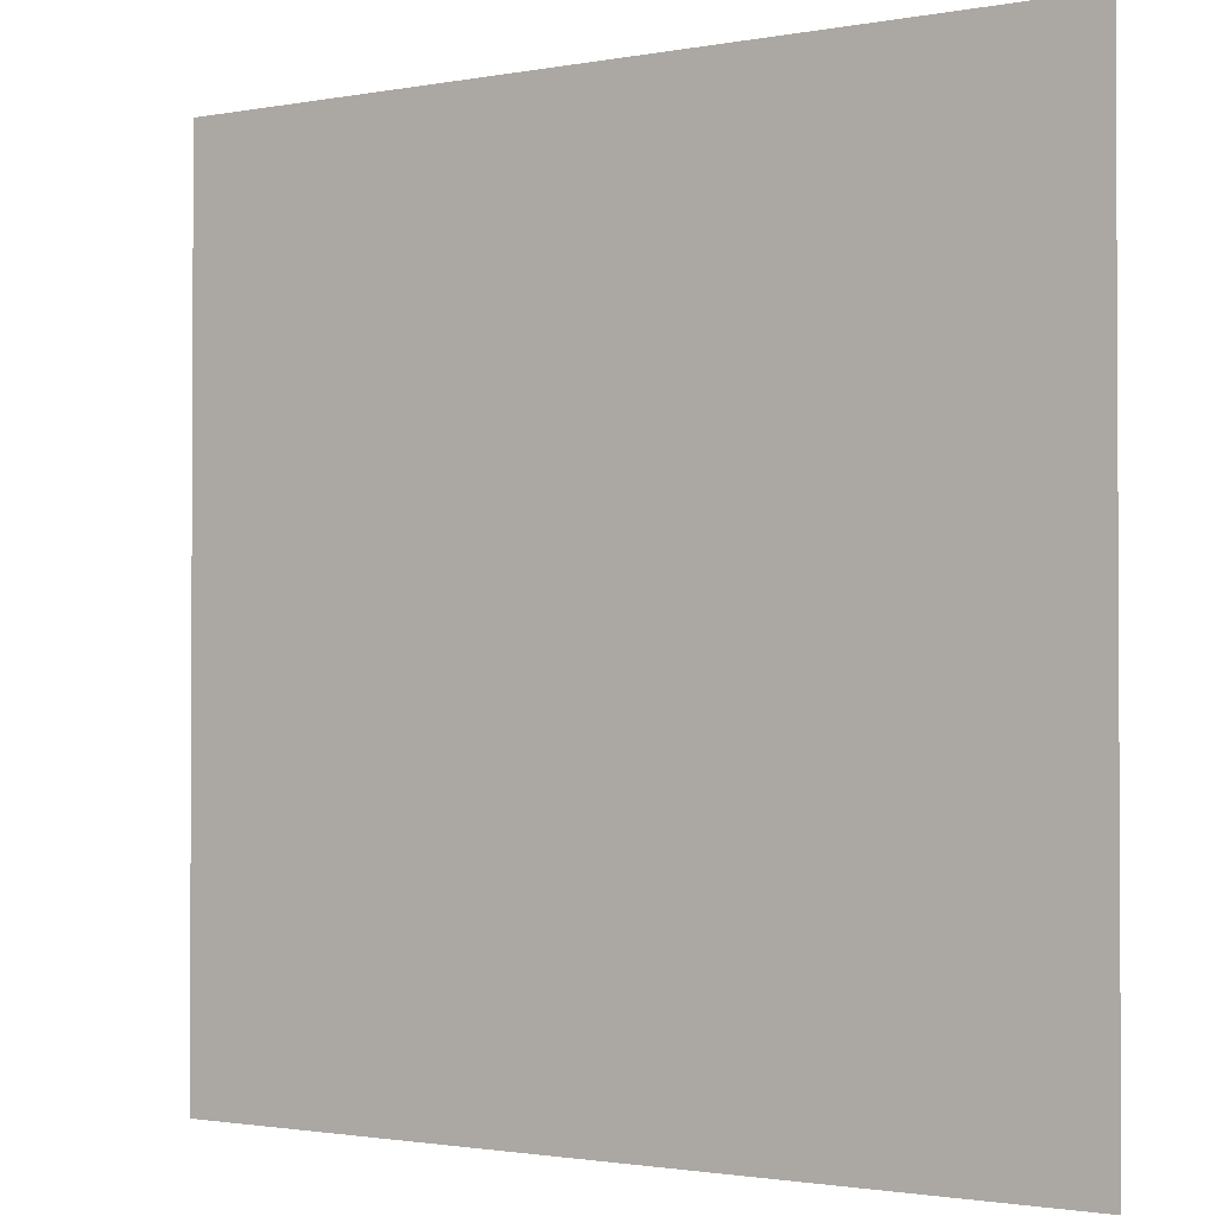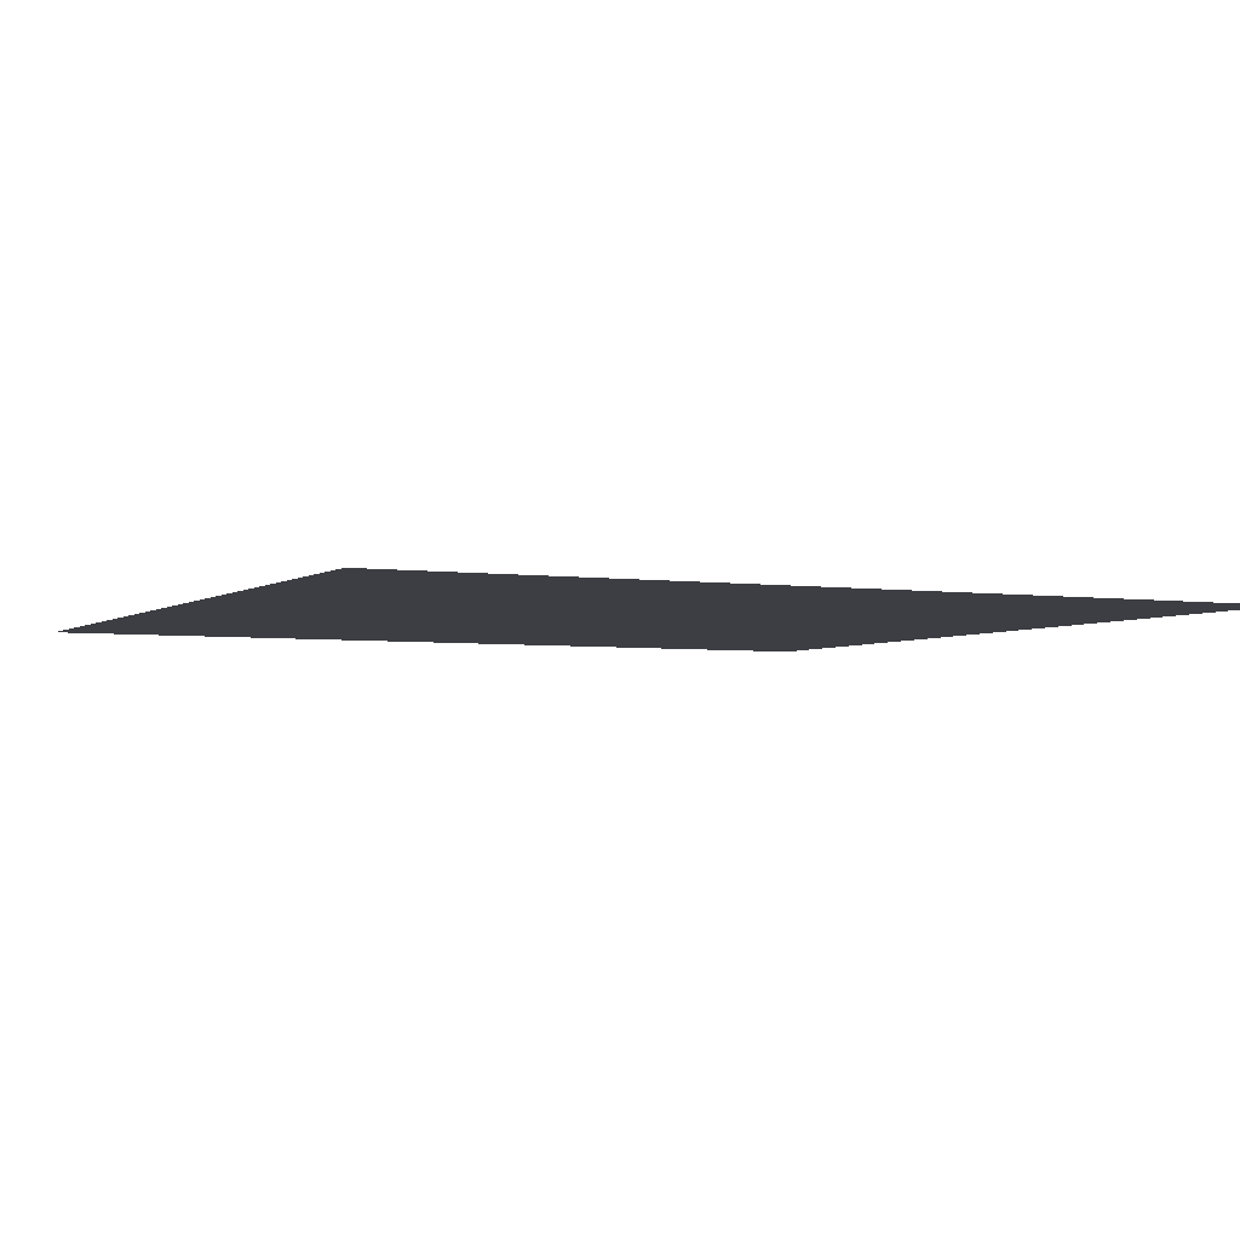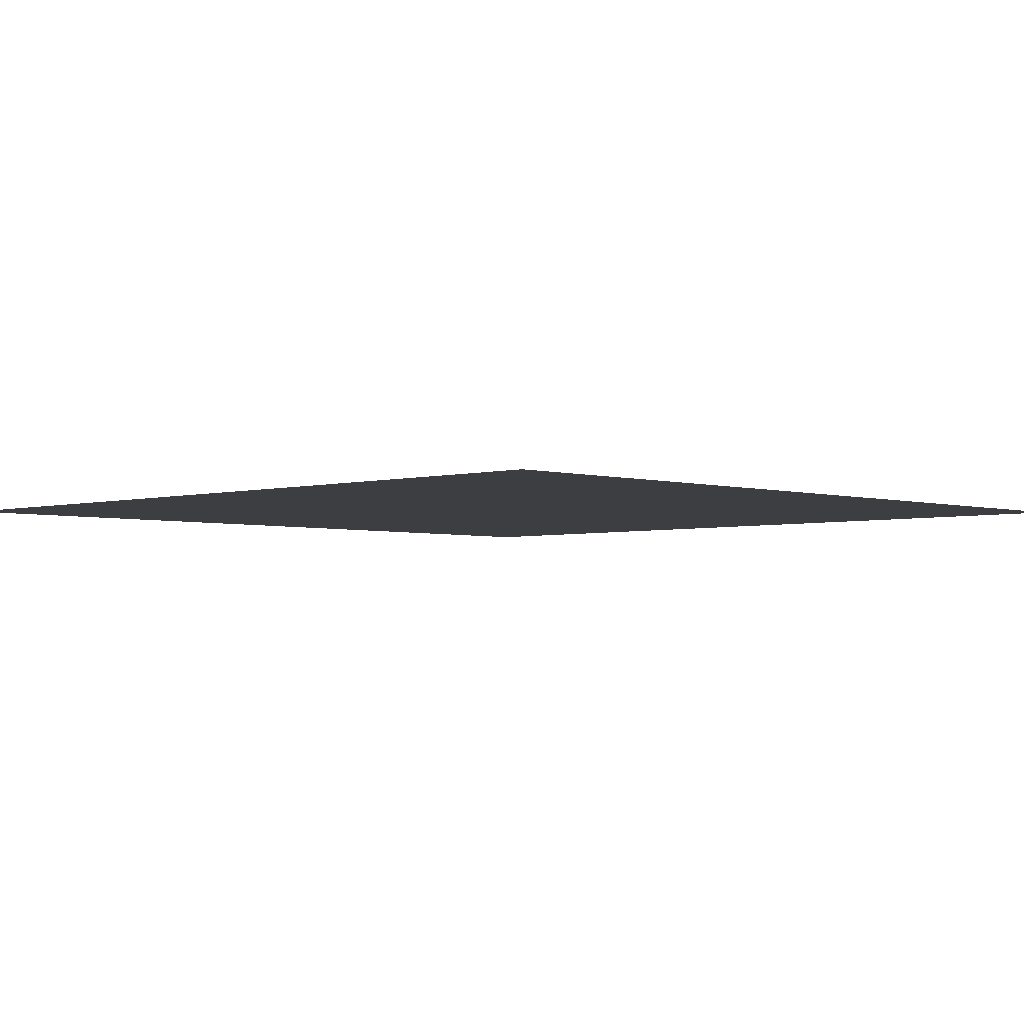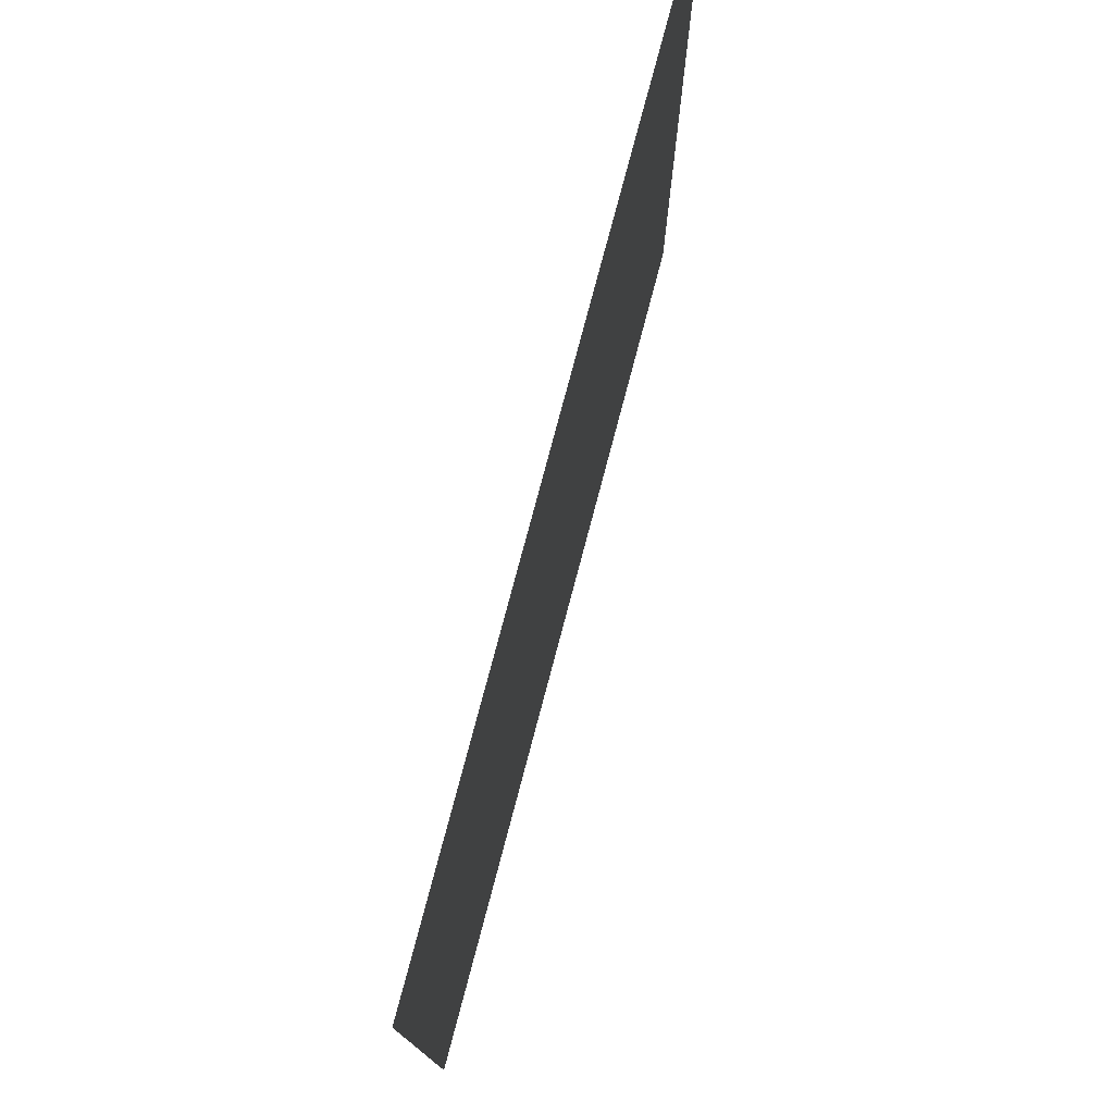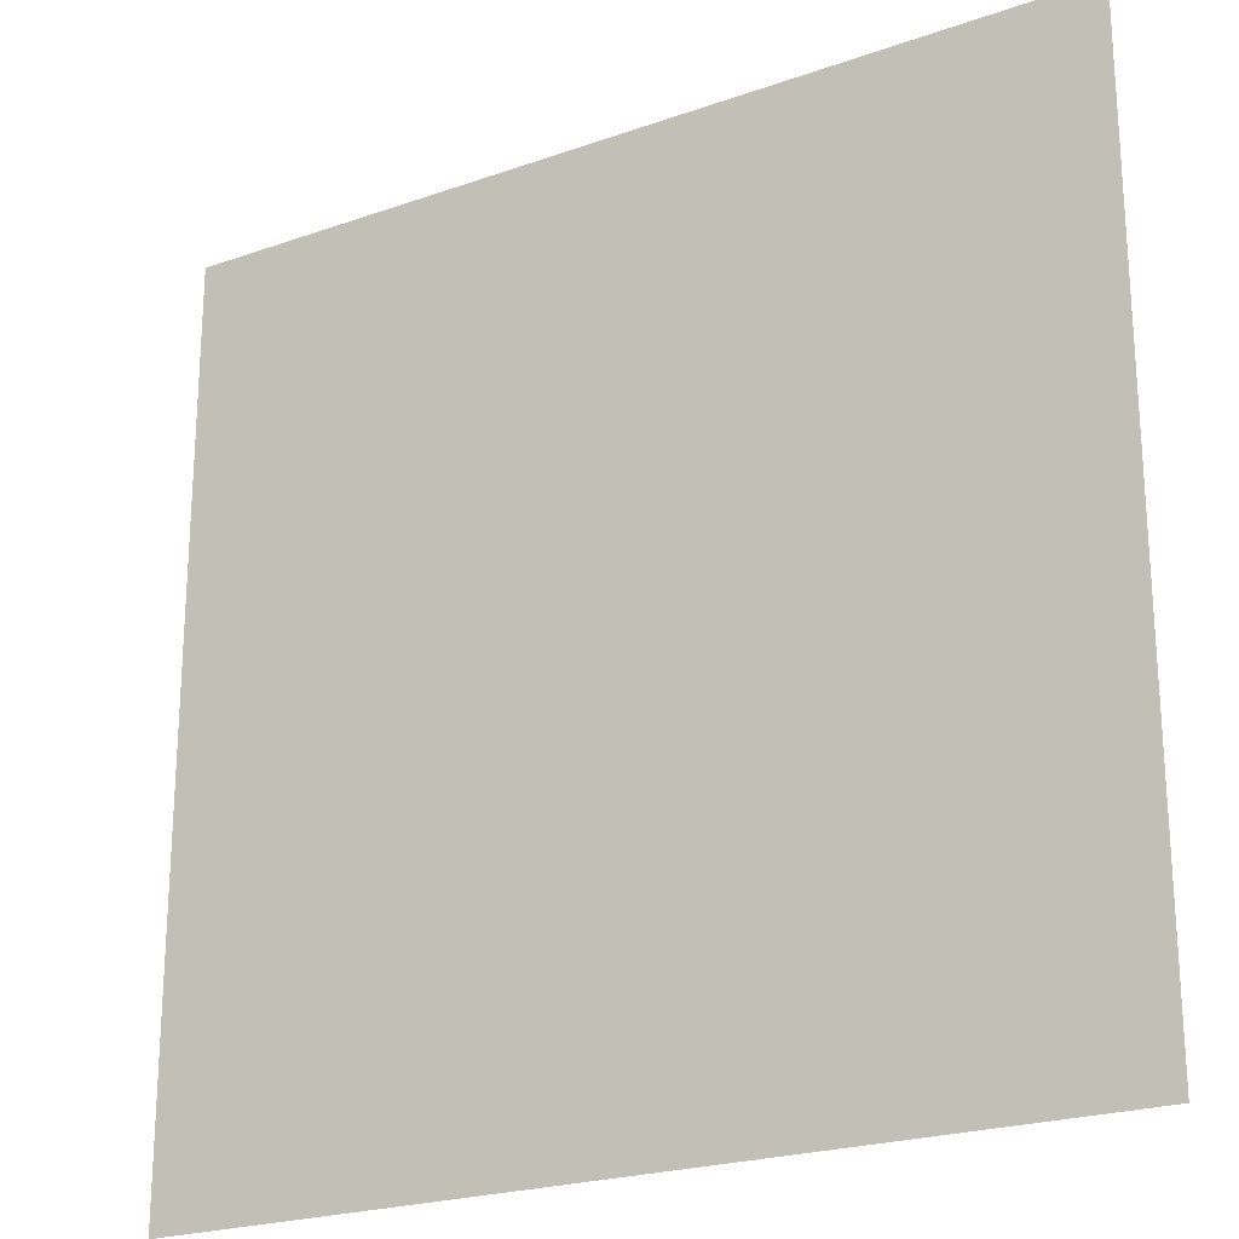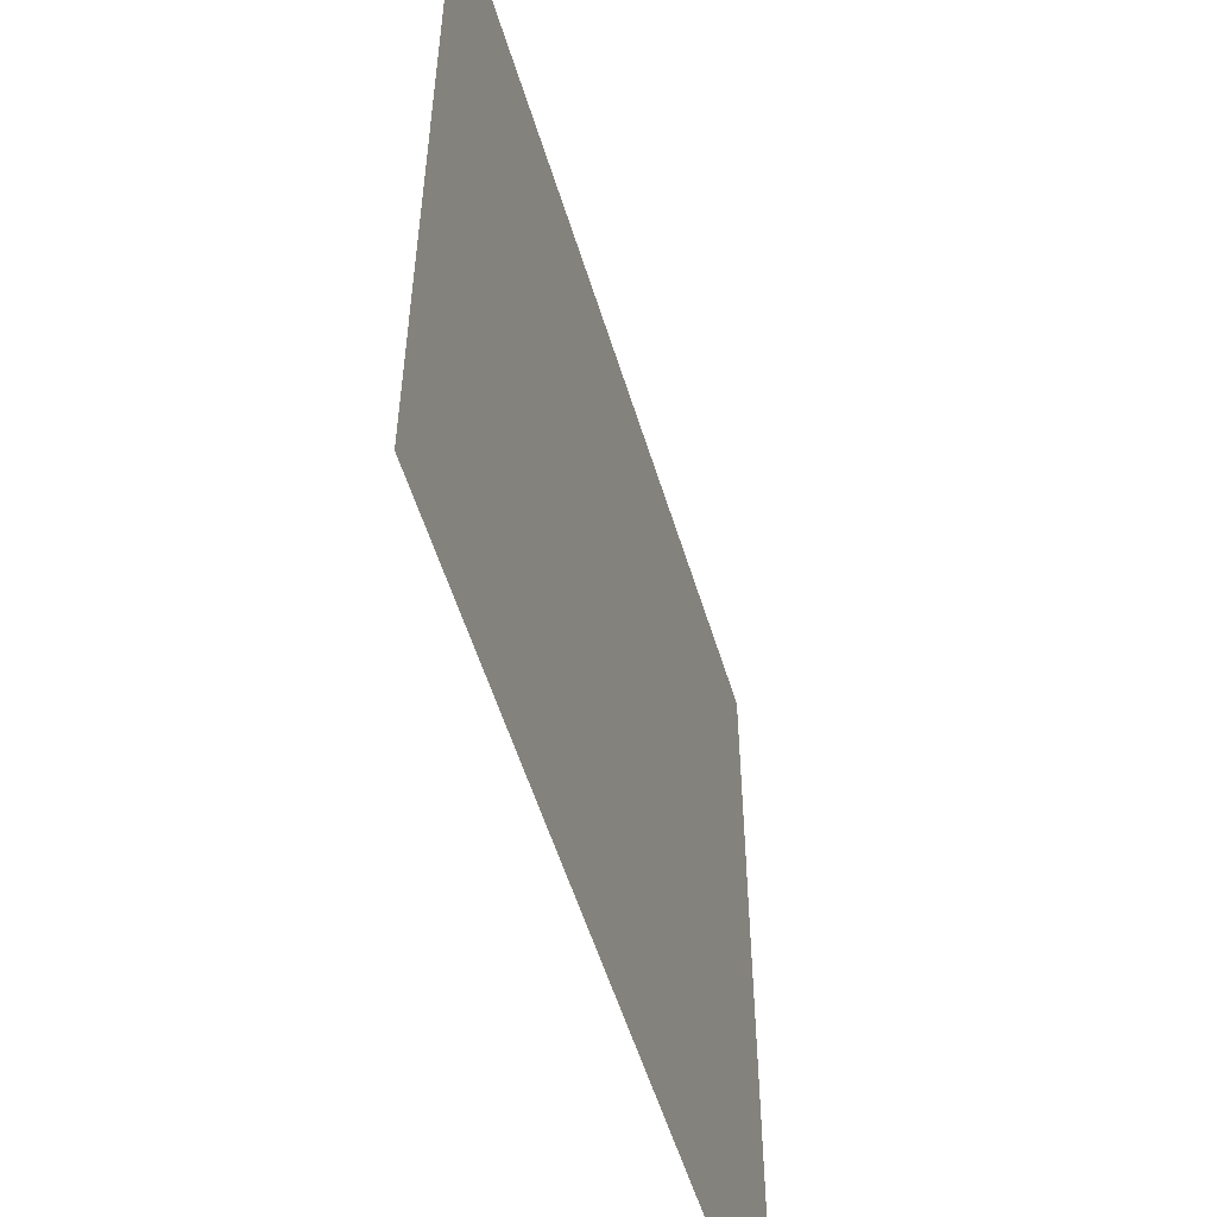
<metadata>
{"format":"obj","ext":"obj","renderer":"f3d","projection":"perspective","resolution":1024,"background":"white","views":[{"elev":-1.6,"azim":-146.3,"up":"+Z"},{"elev":-3.7,"azim":153.7,"up":"+Y"},{"elev":-3.4,"azim":134.2,"up":"+Y"},{"elev":77.6,"azim":-75.2,"up":"+Z"},{"elev":-22.5,"azim":-148.6,"up":"+Z"},{"elev":-55.2,"azim":-73.1,"up":"+Z"}]}
</metadata>
<code>
v -100 -0 -2900
v 0 -0 -2900
v -100 0 -3000
v 0 0 -3000
f 1 2 3
f 3 2 4
v -100 -0 -2900
v 0 -0 -2900
v -100 0 -3000
v 0 0 -3000
f 5 6 7
f 7 6 8

</code>
